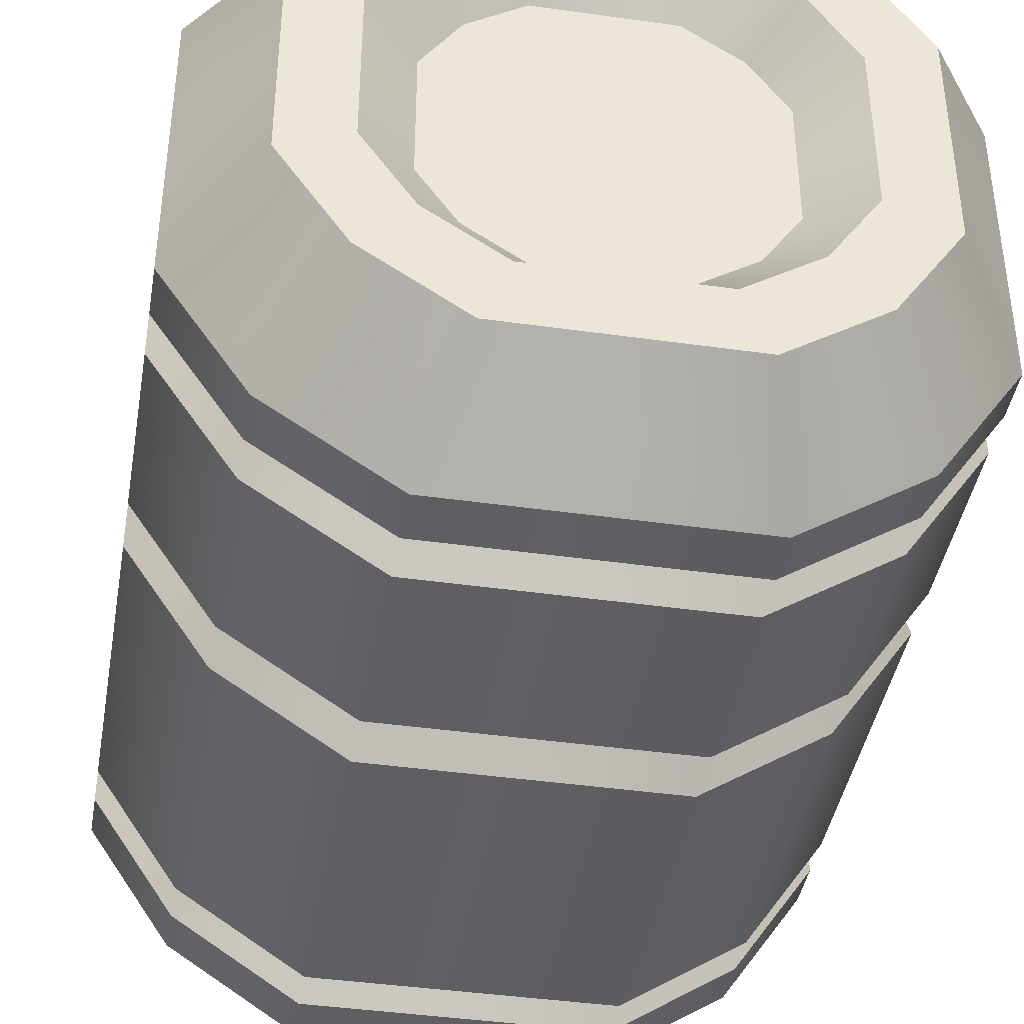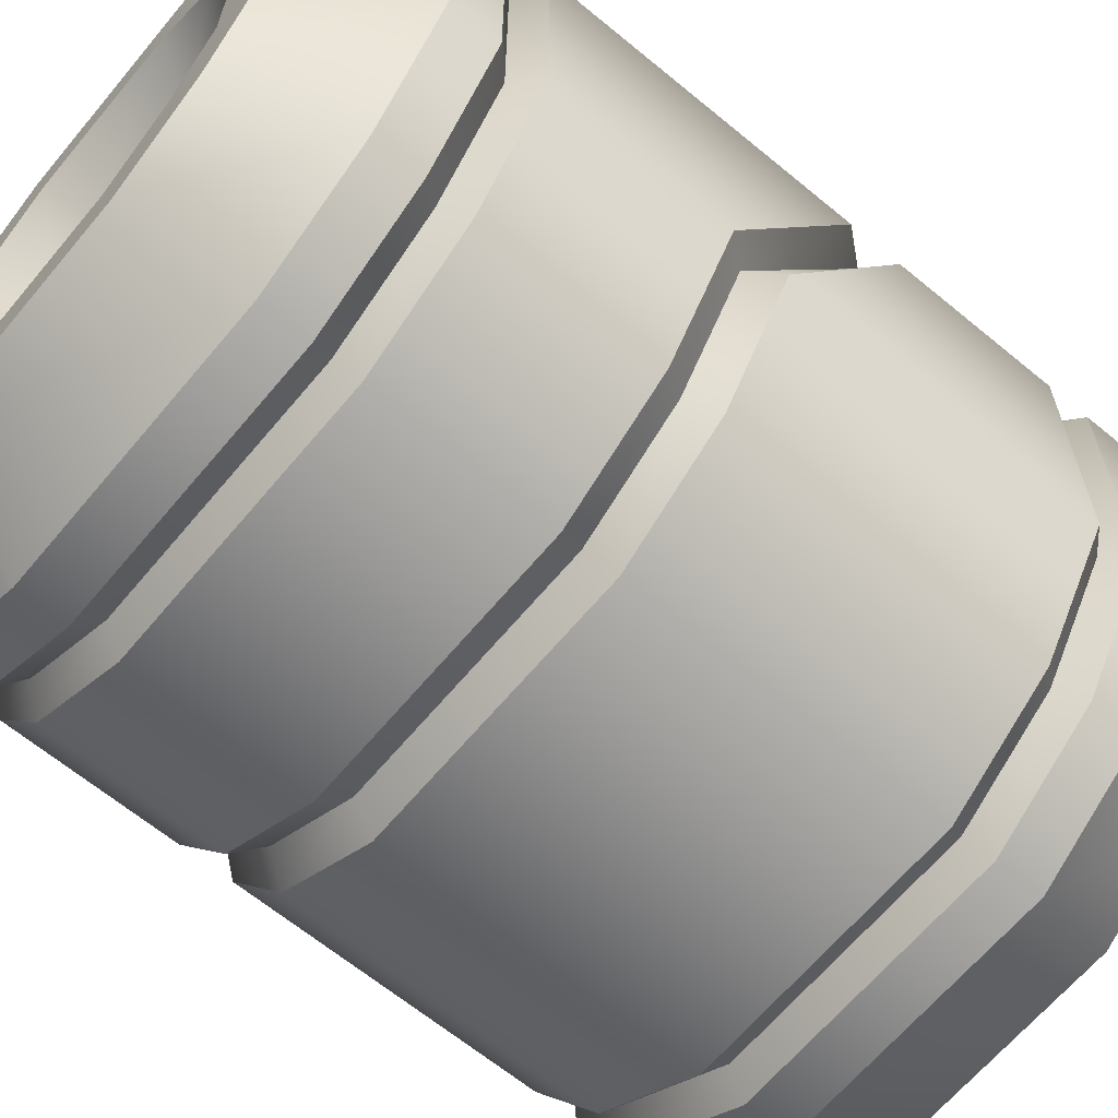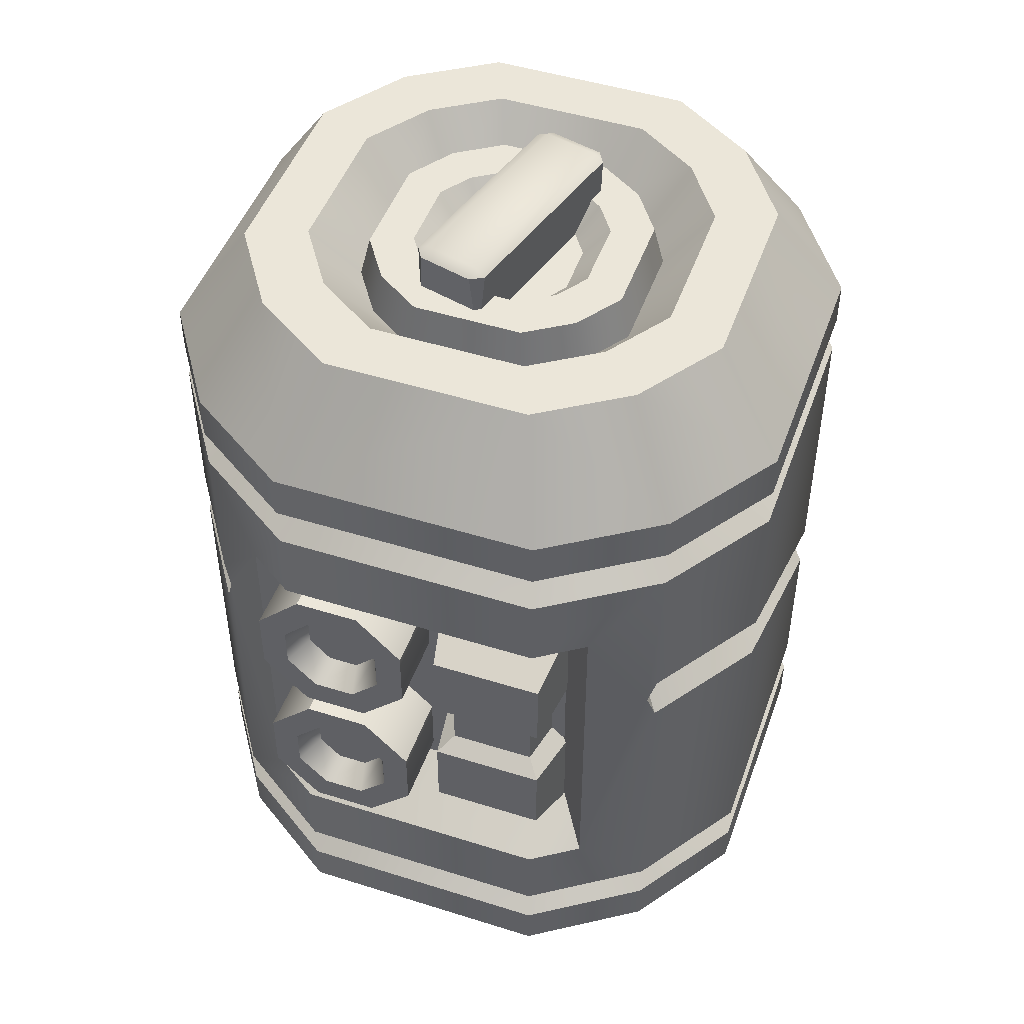
<metadata>
{"format":"obj","ext":"obj","renderer":"f3d","projection":"perspective","resolution":1024,"background":"white","views":[{"elev":-41.6,"azim":-9.7,"up":"+Z"},{"elev":-64.8,"azim":50.2,"up":"+Z"},{"elev":48.1,"azim":19.4,"up":"+Y"}]}
</metadata>
<code>
o fuel_canisterA_Cylinder.105
v 0.09643 -0.5514 -0.2327
v 0.09643 0.5514 -0.2327
v 0.1781 -0.5514 -0.1781
v 0.1781 0.5514 -0.1781
v 0.2327 -0.5514 -0.09638
v 0.2327 0.5514 -0.09638
v 0.2327 -0.5514 0.09638
v 0.2327 0.5514 0.09638
v 0.1781 -0.5514 0.1781
v 0.1781 0.5514 0.1781
v 0.09644 -0.5514 0.2327
v 0.09644 0.5514 0.2327
v -0.09633 -0.5514 0.2327
v -0.09633 0.5514 0.2327
v -0.178 -0.5514 0.1781
v -0.178 0.5514 0.1781
v -0.2326 -0.5514 0.09638
v -0.2326 0.5514 0.09638
v -0.2326 -0.5514 -0.09638
v -0.2326 0.5514 -0.09638
v -0.178 -0.5514 -0.1781
v -0.178 0.5514 -0.1781
v -0.09633 -0.5514 -0.2327
v -0.09633 0.5514 -0.2327
v 0.1624 0.4241 -0.3919
v 0.3 0.4241 -0.2999
v 0.3919 0.4241 -0.1623
v 0.3919 0.4241 0.1623
v 0.3 0.4241 0.2999
v 0.1624 0.4241 0.3919
v -0.1623 0.4241 0.3919
v -0.2999 0.4241 0.2999
v -0.3918 0.4241 0.1623
v -0.3918 0.4241 -0.1623
v -0.2999 0.4241 -0.2999
v -0.1623 0.4241 -0.3919
v 0.1624 -0.4242 -0.3919
v 0.3 -0.4242 -0.2999
v 0.3919 -0.4242 -0.1623
v 0.3919 -0.4242 0.1623
v 0.3 -0.4242 0.2999
v 0.1624 -0.4242 0.3919
v -0.1623 -0.4242 0.3919
v -0.2999 -0.4242 0.2999
v -0.3918 -0.4242 0.1623
v -0.3918 -0.4242 -0.1623
v -0.2999 -0.4242 -0.2999
v -0.1623 -0.4242 -0.3919
v 0.1624 0.3682 -0.3919
v 0.1624 0.3173 -0.3919
v 0.151 0.3427 -0.3644
v 0.1624 -0.3173 -0.3919
v 0.1624 -0.3682 -0.3919
v 0.151 -0.3427 -0.3644
v 0.3 0.3682 -0.2999
v 0.3 0.3173 -0.2999
v 0.279 0.3427 -0.2789
v 0.3 -0.3173 -0.2999
v 0.3 -0.3682 -0.2999
v 0.279 -0.3427 -0.2789
v 0.3919 0.3682 -0.1623
v 0.3919 0.3173 -0.1623
v 0.3645 0.3427 -0.151
v 0.3919 -0.3173 -0.1623
v 0.3919 -0.3682 -0.1623
v 0.3645 -0.3427 -0.151
v 0.3919 0.3682 0.1623
v 0.3919 0.3173 0.1623
v 0.3645 0.3427 0.151
v 0.3919 -0.3173 0.1623
v 0.3919 -0.3682 0.1623
v 0.3645 -0.3427 0.151
v 0.3 0.3682 0.2999
v 0.2218 0.2233 0.3522
v 0.279 0.3427 0.2789
v 0.2218 -0.2233 0.3522
v 0.3 -0.3682 0.2999
v 0.279 -0.3427 0.2789
v 0.1624 0.3682 0.3919
v 0.1624 0.2233 0.3919
v 0.151 0.3427 0.3644
v 0.1624 -0.2233 0.3919
v 0.1624 -0.3682 0.3919
v 0.151 -0.3427 0.3644
v -0.1623 0.3682 0.3919
v -0.1623 0.2233 0.3919
v -0.1509 0.3427 0.3644
v -0.1623 -0.2233 0.3919
v -0.1623 -0.3682 0.3919
v -0.1509 -0.3427 0.3644
v -0.2999 0.3682 0.2999
v -0.2217 0.2233 0.3522
v -0.2789 0.3427 0.2789
v -0.2217 -0.2233 0.3522
v -0.2999 -0.3682 0.2999
v -0.2789 -0.3427 0.2789
v -0.3918 0.3682 0.1623
v -0.3918 0.3173 0.1623
v -0.3644 0.3427 0.151
v -0.3918 -0.3173 0.1623
v -0.3918 -0.3682 0.1623
v -0.3644 -0.3427 0.151
v -0.3918 0.3682 -0.1623
v -0.3918 0.3173 -0.1623
v -0.3644 0.3427 -0.151
v -0.3918 -0.3173 -0.1623
v -0.3918 -0.3682 -0.1623
v -0.3644 -0.3427 -0.151
v -0.2999 0.3682 -0.2999
v -0.2999 0.3173 -0.2999
v -0.2789 0.3427 -0.2789
v -0.2999 -0.3173 -0.2999
v -0.2999 -0.3682 -0.2999
v -0.2789 -0.3427 -0.2789
v -0.1623 0.3682 -0.3919
v -0.1623 0.3173 -0.3919
v -0.1509 0.3427 -0.3644
v -0.1623 -0.3173 -0.3919
v -0.1623 -0.3682 -0.3919
v -0.1509 -0.3427 -0.3644
v 0.1265 -0.5514 -0.3054
v 0.1265 0.5514 -0.3054
v 0.2338 -0.5514 -0.2337
v 0.2338 0.5514 -0.2337
v 0.3054 -0.5514 -0.1265
v 0.3054 0.5514 -0.1265
v 0.3054 -0.5514 0.1265
v 0.3054 0.5514 0.1265
v 0.2338 -0.5514 0.2337
v 0.2338 0.5514 0.2337
v 0.1265 -0.5514 0.3054
v 0.1265 0.5514 0.3054
v -0.1264 -0.5514 0.3054
v -0.1264 0.5514 0.3054
v -0.2337 -0.5514 0.2337
v -0.2337 0.5514 0.2337
v -0.3053 -0.5514 0.1265
v -0.3053 0.5514 0.1265
v -0.3053 -0.5514 -0.1265
v -0.3053 0.5514 -0.1265
v -0.2337 -0.5514 -0.2337
v -0.2337 0.5514 -0.2337
v -0.1264 -0.5514 -0.3054
v -0.1264 0.5514 -0.3054
v 5.5e-05 -0.4968 2e-06
v 0.07295 0.4812 -0.176
v 0.1347 0.4812 -0.1347
v 0.176 0.4812 -0.07289
v 0.176 0.4812 0.07289
v 0.1347 0.4812 0.1347
v 0.07295 0.4812 0.176
v -0.07284 0.4812 0.176
v -0.1346 0.4812 0.1347
v -0.1759 0.4812 0.0729
v -0.1759 0.4812 -0.07289
v -0.1346 0.4812 -0.1347
v -0.07284 0.4812 -0.176
v 0.3 -0.3173 0.2999
v 0.1624 -0.3173 0.3919
v 0.1624 0.3173 0.3919
v 0.3 0.3173 0.2999
v -0.1623 -0.3173 0.3919
v -0.1623 0.3173 0.3919
v -0.2999 -0.3173 0.2999
v -0.2999 0.3173 0.2999
v 0.1788 0.1704 0.2979
v 0.1788 -0.1704 0.2979
v -0.1787 0.1704 0.2979
v -0.1787 -0.1704 0.2979
v 0.1624 -0.05035 -0.3919
v 0.1624 -0.1123 -0.3919
v 0.1512 -0.08132 -0.3649
v -0.1623 -0.1123 -0.3919
v -0.1623 -0.05035 -0.3919
v -0.1511 -0.08132 -0.3649
v 0.3 -0.05025 -0.2999
v 0.3 -0.1124 -0.2999
v 0.2793 -0.08132 -0.2793
v 0.3919 -0.05008 -0.1623
v 0.3919 -0.1126 -0.1623
v 0.3649 -0.08132 -0.1511
v 0.3919 0.1197 0.1623
v 0.3919 0.05696 0.1623
v 0.3649 0.08834 0.1511
v 0.3 0.057 0.2999
v 0.3 0.1197 0.2999
v 0.2902 0.08834 0.3064
v 0.2793 0.08834 0.2793
v -0.2999 0.1197 0.2999
v -0.2999 0.057 0.2999
v -0.2901 0.08834 0.3064
v -0.2792 0.08834 0.2793
v -0.3918 0.1197 0.1623
v -0.3918 0.05696 0.1623
v -0.3648 0.08834 0.1511
v -0.3918 -0.05008 -0.1623
v -0.3918 -0.1126 -0.1623
v -0.3648 -0.08132 -0.1511
v -0.2999 -0.05025 -0.2999
v -0.2999 -0.1124 -0.2999
v -0.2792 -0.08132 -0.2793
v 0.04693 0.5342 -0.1132
v 0.08666 0.5342 -0.0866
v 0.1132 0.5342 -0.04687
v 0.1132 0.5342 0.04687
v 0.08666 0.5342 0.08661
v 0.04693 0.5342 0.1132
v -0.04682 0.5342 0.1132
v -0.08655 0.5342 0.08661
v -0.1131 0.5342 0.04687
v -0.1131 0.5342 -0.04687
v -0.08655 0.5342 -0.0866
v -0.04682 0.5342 -0.1132
v 0.06784 0.5342 -0.1637
v 0.1253 0.5342 -0.1253
v 0.1637 0.5342 -0.06779
v 0.1637 0.5342 0.06779
v 0.1253 0.5342 0.1253
v 0.06784 0.5342 0.1637
v -0.06773 0.5342 0.1637
v -0.1252 0.5342 0.1253
v -0.1636 0.5342 0.06779
v -0.1636 0.5342 -0.06779
v -0.1252 0.5342 -0.1253
v -0.06773 0.5342 -0.1637
v 5.2e-05 0.4996 2e-06
v 0.005622 0.4852 0.1427
v 0.01397 0.584 0.1378
v 0.000769 0.5917 0.1343
v -0.002726 0.584 0.1475
v -0.07535 0.4852 0.1212
v -0.067 0.5917 0.1164
v -0.08021 0.584 0.1129
v -0.0705 0.584 0.1296
v 0.07548 0.4852 -0.1212
v 0.06713 0.5917 -0.1164
v 0.08033 0.584 -0.1129
v 0.07062 0.584 -0.1296
v -0.005497 0.4852 -0.1427
v -0.000643 0.5917 -0.1343
v 0.002852 0.584 -0.1475
v -0.01384 0.584 -0.1378
v 0.07295 -0.4968 -0.176
v 0.1347 -0.4968 -0.1347
v 0.176 -0.4968 -0.07289
v 0.176 -0.4968 0.07289
v 0.1347 -0.4968 0.1347
v 0.07295 -0.4968 0.176
v -0.07284 -0.4968 0.176
v -0.1346 -0.4968 0.1347
v -0.1759 -0.4968 0.0729
v -0.1759 -0.4968 -0.07289
v -0.1346 -0.4968 -0.1347
v -0.07284 -0.4968 -0.176
v 0.06286 0.4996 -0.0628
v 0.03404 0.4996 -0.08206
v 0.08211 0.4996 -0.03399
v 0.08211 0.4996 0.03399
v 0.06286 0.4996 0.06281
v 0.03404 0.4996 0.08206
v -0.03394 0.4996 0.08206
v -0.06275 0.4996 0.06281
v -0.08201 0.4996 0.03399
v -0.08201 0.4996 -0.03399
v -0.06275 0.4996 -0.0628
v -0.03394 0.4996 -0.08206
v -0.01127 0.06963 0.253
v -0.04575 -0.08393 0.3954
v -0.06785 0.01305 0.253
v -0.1479 0.01305 0.253
v -0.08213 -0.04755 0.3954
v -0.2044 0.06963 0.253
v -0.2044 0.1497 0.253
v -0.1336 -0.04755 0.3954
v -0.1479 0.2062 0.253
v -0.06785 0.2062 0.253
v -0.17 -0.08393 0.3954
v -0.01127 0.1497 0.253
v -0.04575 0.08392 0.3954
v -0.17 -0.1354 0.3954
v -0.08213 0.04753 0.3954
v -0.1336 0.04753 0.3954
v -0.1336 -0.1718 0.3954
v -0.17 0.08392 0.3954
v -0.17 0.1354 0.3954
v -0.08213 -0.1718 0.3954
v -0.1336 0.1718 0.3954
v -0.08213 0.1718 0.3954
v -0.04575 -0.1354 0.3954
v -0.04575 0.1354 0.3954
v -0.01127 0.06963 0.3954
v -0.01127 -0.06965 0.253
v -0.06785 0.01305 0.3954
v -0.1479 0.01305 0.3954
v -0.06785 -0.01307 0.253
v -0.2044 0.06963 0.3954
v -0.2044 0.1497 0.3954
v -0.1479 -0.01307 0.253
v -0.1479 0.2062 0.3954
v -0.06785 0.2062 0.3954
v -0.2044 -0.06965 0.253
v -0.01127 0.1497 0.3954
v -0.06281 0.09099 0.3608
v -0.2044 -0.1497 0.253
v -0.0892 0.0646 0.3608
v -0.1265 0.0646 0.3608
v -0.1479 -0.2062 0.253
v -0.1529 0.09099 0.3608
v -0.1529 0.1283 0.3608
v -0.06785 -0.2062 0.253
v -0.1265 0.1547 0.3608
v -0.0892 0.1547 0.3608
v -0.01127 -0.1497 0.253
v -0.06281 0.1283 0.3608
v -0.01127 -0.1497 0.3954
v -0.06785 -0.2062 0.3954
v -0.1479 -0.2062 0.3954
v -0.2044 -0.1497 0.3954
v -0.2044 -0.06965 0.3954
v -0.1479 -0.01307 0.3954
v -0.06785 -0.01307 0.3954
v -0.01127 -0.06965 0.3954
v -0.06281 -0.1283 0.3608
v -0.0892 -0.1547 0.3608
v -0.1265 -0.1547 0.3608
v -0.1529 -0.1283 0.3608
v -0.1529 -0.091 0.3608
v -0.1265 -0.06462 0.3608
v -0.0892 -0.06462 0.3608
v -0.06281 -0.091 0.3608
v 0.02824 -0.1405 0.3811
v 0.02824 0.1405 0.3811
v 0.168 0.1405 0.3811
v 0.168 -0.1405 0.3811
v 0.1906 -0.2012 0.2524
v 0.1906 0.2012 0.2524
v 0.005625 0.2012 0.2524
v 0.005625 -0.2012 0.2524
v 0.02824 -0.04683 0.3811
v 0.02824 0.04683 0.3811
v 0.168 0.04683 0.3811
v 0.168 -0.04683 0.3811
v 0.1906 0.06706 0.2524
v 0.1906 -0.06705 0.2524
v 0.005625 -0.06705 0.2524
v 0.005625 0.06706 0.2524
v 0.04529 -0.03134 0.3593
v 0.04529 0.03134 0.3593
v 0.151 0.03134 0.3593
v 0.151 -0.03134 0.3593
v 0.1681 0.04488 0.2524
v 0.1681 -0.04488 0.2524
v 0.02819 -0.04488 0.2524
v 0.02819 0.04488 0.2524
f 112 200 173 118
f 106 197 200 112
f 98 104 196 193
f 164 190 194 100
f 74 80 166
f 76 158 185 187
f 70 183 185 158
f 62 68 182 179
f 199 110 116 174
f 118 52 54 120
f 52 171 177 58
f 82 167 169 88
f 64 180 183 70
f 117 51 50 116
f 64 70 72 66
f 52 58 60 54
f 51 57 56 50
f 58 64 66 60
f 57 63 62 56
f 63 69 68 62
f 159 162 90 84
f 70 158 78 72
f 69 75 161 68
f 158 159 84 78
f 75 81 160 161
f 81 87 163 160
f 100 106 108 102
f 162 164 96 90
f 87 93 165 163
f 164 100 102 96
f 93 99 98 165
f 99 105 104 98
f 106 112 114 108
f 105 111 110 104
f 112 118 120 114
f 111 117 116 110
f 82 88 162 159
f 76 82 159 158
f 80 74 161 160
f 86 80 160 163
f 80 86 168 166
f 88 94 164 162
f 92 86 163 165
f 161 74 187 186
f 94 92 191
f 174 170 172 175
f 94 88 169
f 82 76 167
f 86 92 168
f 171 52 118 173
f 170 50 56 176
f 176 56 62 179
f 100 194 197 106
f 182 68 161 186
f 92 165 189 191
f 196 104 110 199
f 58 177 180 64
f 74 76 187
f 76 74 166 167
f 164 94 191 190
f 189 165 98 193
f 92 94 169 168
f 188 186 187
f 192 190 191
f 175 172 171 173
f 179 182 184 181
f 170 176 178 172
f 172 178 177 171
f 176 179 181 178
f 178 181 180 177
f 181 184 183 180
f 193 196 198 195
f 182 186 188 184
f 184 188 185 183
f 189 193 195 192
f 192 195 194 190
f 195 198 197 194
f 50 170 174 116
f 196 199 201 198
f 198 201 200 197
f 199 174 175 201
f 201 175 173 200
f 189 192 191
f 185 188 187
f 39 40 127 125
f 25 122 124 26
f 26 124 126 27
f 132 134 31 30
f 28 128 130 29
f 29 130 132 30
f 138 140 34 33
f 31 134 136 32
f 32 136 138 33
f 143 48 37 121
f 34 140 142 35
f 6 4 147 148
f 35 142 144 36
f 13 15 250 249
f 49 25 26 55
f 167 166 168 169
f 34 103 97 33
f 28 67 61 27
f 121 37 38 123
f 123 38 39 125
f 42 43 133 131
f 127 40 41 129
f 129 41 42 131
f 45 46 139 137
f 133 43 44 135
f 135 44 45 137
f 126 128 28 27
f 139 46 47 141
f 141 47 48 143
f 36 25 49 115
f 55 26 27 61
f 37 53 59 38
f 65 71 40 39
f 38 59 65 39
f 31 85 79 30
f 67 28 29 73
f 73 29 30 79
f 40 71 77 41
f 83 89 43 42
f 41 77 83 42
f 85 31 32 91
f 91 32 33 97
f 43 89 95 44
f 101 107 46 45
f 44 95 101 45
f 1 23 143 121
f 103 34 35 109
f 109 35 36 115
f 46 107 113 47
f 47 113 119 48
f 120 54 53 119
f 115 49 51 117
f 54 60 59 53
f 49 55 57 51
f 60 66 65 59
f 55 61 63 57
f 66 72 71 65
f 61 67 69 63
f 72 78 77 71
f 67 73 75 69
f 78 84 83 77
f 73 79 81 75
f 84 90 89 83
f 79 85 87 81
f 90 96 95 89
f 85 91 93 87
f 96 102 101 95
f 91 97 99 93
f 102 108 107 101
f 97 103 105 99
f 48 119 53 37
f 108 114 113 107
f 103 109 111 105
f 114 120 119 113
f 109 115 117 111
f 24 2 122 144
f 7 5 125 127
f 3 1 121 123
f 2 4 124 122
f 5 3 123 125
f 4 6 126 124
f 6 8 128 126
f 13 11 131 133
f 9 7 127 129
f 8 10 130 128
f 11 9 129 131
f 10 12 132 130
f 12 14 134 132
f 19 17 137 139
f 15 13 133 135
f 14 16 136 134
f 17 15 135 137
f 16 18 138 136
f 18 20 140 138
f 5 7 246 245
f 21 19 139 141
f 20 22 142 140
f 23 21 141 143
f 22 24 144 142
f 16 14 152 153
f 8 6 148 149
f 15 17 251 250
f 17 19 252 251
f 18 16 153 154
f 20 18 154 155
f 23 1 243 254
f 7 9 247 246
f 10 8 149 150
f 9 11 248 247
f 19 21 253 252
f 12 10 150 151
f 11 13 249 248
f 22 20 155 156
f 2 24 157 146
f 14 12 151 152
f 21 23 254 253
f 1 3 244 243
f 24 22 156 157
f 4 2 146 147
f 3 5 245 244
f 213 202 214 225
f 212 211 264 265
f 220 152 151 219
f 214 146 157 225
f 218 150 149 217
f 224 156 155 223
f 219 151 150 218
f 225 157 156 224
f 223 155 154 222
f 215 147 146 214
f 221 153 152 220
f 216 148 147 215
f 222 154 153 221
f 204 205 217 216
f 202 203 215 214
f 203 204 216 215
f 207 208 220 219
f 205 206 218 217
f 206 207 219 218
f 210 211 223 222
f 208 209 221 220
f 209 210 222 221
f 208 207 260 261
f 211 212 224 223
f 212 213 225 224
f 207 206 259 260
f 213 212 265 266
f 202 213 266 256
f 205 204 257 258
f 203 202 256 255
f 209 208 261 262
f 204 203 255 257
f 210 209 262 263
f 211 210 263 264
f 217 149 148 216
f 206 205 258 259
f 235 237 228 227
f 239 241 238 235
f 240 232 229 236
f 231 233 242 239
f 228 229 230
f 232 233 234
f 236 237 238
f 240 241 242
f 227 228 230
f 229 232 234 230
f 233 231 234
f 232 240 242 233
f 241 239 242
f 240 236 238 241
f 237 235 238
f 236 229 228 237
f 227 230 234 231
f 36 144 122 25
f 145 243 244
f 145 244 245
f 145 245 246
f 145 246 247
f 145 247 248
f 145 248 249
f 145 249 250
f 145 250 251
f 145 251 252
f 145 252 253
f 145 253 254
f 145 254 243
f 226 255 256
f 226 257 255
f 226 258 257
f 226 259 258
f 226 260 259
f 226 261 260
f 226 262 261
f 226 263 262
f 226 264 263
f 226 265 264
f 226 266 265
f 226 256 266
f 282 306 308 284
f 297 273 272 296
f 291 267 278 302
f 299 275 273 297
f 283 325 326 280
f 320 298 301 319
f 319 301 304 318
f 300 276 275 299
f 296 272 270 294
f 302 278 276 300
f 321 295 298 320
f 315 313 292 322
f 281 282 294 293
f 282 284 296 294
f 271 268 322 321
f 284 285 297 296
f 285 287 299 297
f 274 271 321 320
f 287 288 300 299
f 288 290 302 300
f 277 274 320 319
f 285 284 308 309
f 290 288 312 314
f 280 277 319 318
f 303 314 312 311 309 308 306 305
f 281 279 303 305
f 283 280 318 317
f 279 290 314 303
f 282 281 305 306
f 287 285 309 311
f 293 269 267 291
f 322 292 295 321
f 318 304 307 317
f 288 287 311 312
f 294 270 269 293
f 286 283 317 316
f 290 279 291 302
f 279 281 293 291
f 277 280 326 327
f 268 271 329 330
f 323 330 329 328 327 326 325 324
f 286 289 323 324
f 289 268 330 323
f 283 286 324 325
f 274 277 327 328
f 316 310 313 315
f 271 274 328 329
f 317 307 310 316
f 268 289 315 322
f 289 286 316 315
f 339 331 334 342
f 331 338 335 334
f 341 343 336 333
f 339 345 338 331
f 333 336 337 332
f 339 342 350 347
f 332 337 346 340
f 334 335 344 342
f 332 340 341 333
f 341 340 348 349
f 348 354 353 347
f 350 352 351 349
f 348 347 350 349
f 340 346 354 348
f 345 339 347 353
f 342 344 352 350
f 343 341 349 351

</code>
